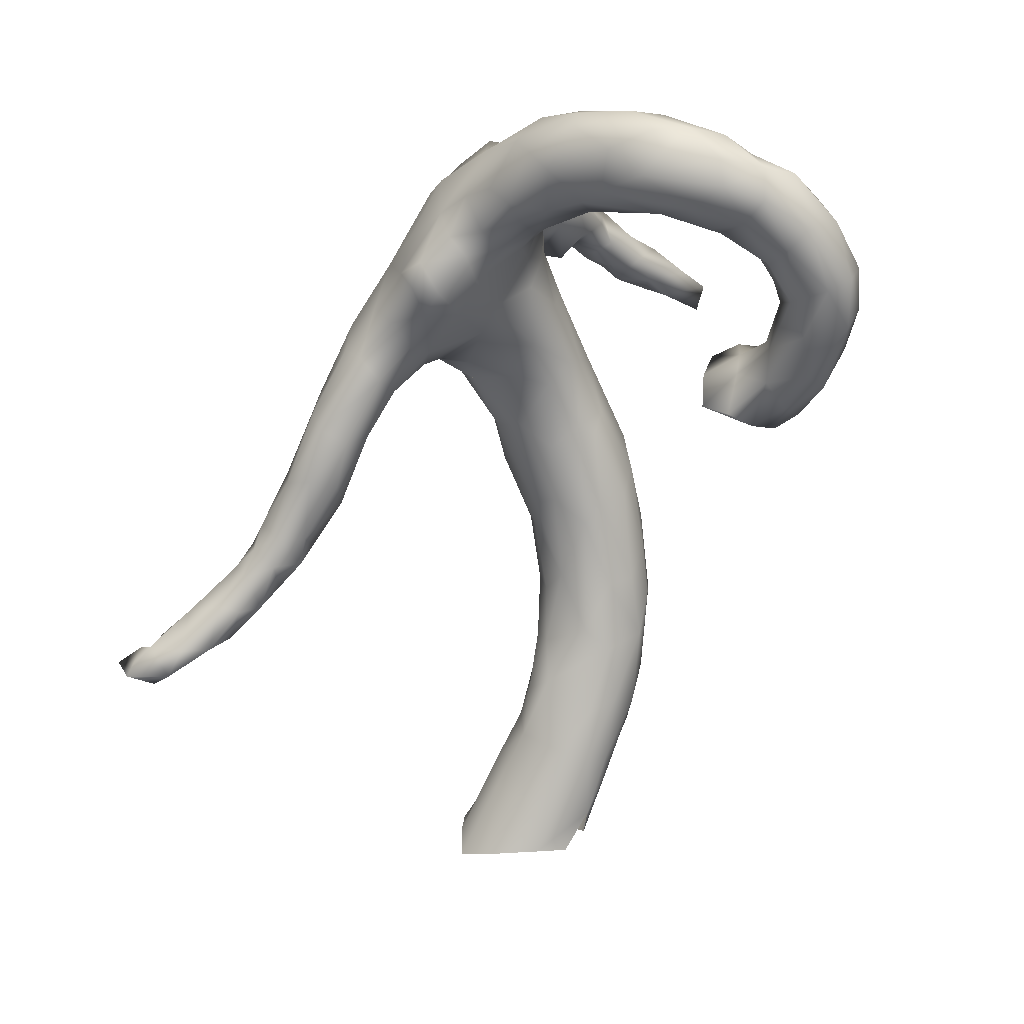
<metadata>
{"format":"obj","ext":"obj","renderer":"f3d","projection":"perspective","resolution":1024,"background":"white","views":[{"elev":24.9,"azim":-31.5,"up":"+Z"}]}
</metadata>
<code>
v 7.717 -61.66 -23.64
v 6.294 -61.88 -23.16
v 6.779 -62.06 -22.64
v 6.939 -61.28 -23.19
v 7.68 -61.64 -23.14
v 7.356 -61.18 -23.54
v 7.806 -61.11 -23.82
v 8.162 -61.2 -24.16
v 6.708 -61.2 -22.72
v 5.872 -61.65 -23.08
v 6.631 -62.03 -22.12
v 7.414 -61.69 -22.68
v 7.248 -61 -23.14
v 7.766 -61.18 -22.58
v 7.267 -61.17 -22.13
v 7.717 -60.79 -23.14
v 8.878 -61.21 -24.5
v 8.698 -61.61 -24.14
v 8.323 -60.82 -23.88
v 8.481 -61.5 -23.7
v 8.459 -61.23 -23.25
v 6.272 -61.45 -22.26
v 5.381 -61.64 -23.14
v 6.179 -62.08 -22.36
v 6.393 -62.2 -21.64
v 6.71 -61.65 -21.68
v 7.248 -60.94 -22.64
v 6.773 -61.18 -22.13
v 8.36 -60.74 -23.35
v 9.104 -61.65 -24.56
v 9.123 -60.96 -24.14
v 9.108 -61.18 -23.66
v 5.59 -62.57 -23.6
v 5.569 -62.06 -23.08
v 5.41 -61.95 -23.62
v 5.737 -61.92 -22.5
v 5.665 -61.6 -21.82
v 5.891 -62.38 -21.7
v 6.311 -61.59 -21.55
v 9.567 -61.18 -24.64
v 10.08 -61.69 -24.54
v 9.589 -61.64 -24.14
v 9.593 -61.18 -24.14
v 5.508 -62.16 -24.15
v 5.147 -61.91 -24.17
v 5.118 -62.58 -22.59
v 5.25 -63.46 -23.23
v 5.307 -61.68 -21.94
v 5.106 -62.59 -21.93
v 5.798 -61.7 -21.18
v 6.204 -62.11 -21.18
v 9.97 -61.62 -25.06
v 5.666 -63.03 -23.87
v 5.96 -62.7 -24.7
v 4.166 -61.51 -23.28
v 4.406 -61.4 -22.65
v 3.721 -61.82 -21.65
v 5.597 -62.57 -21.18
v 4.904 -61.83 -21.14
v 5.385 -62.14 -20.63
v 5.358 -62.6 -20.83
v 5.369 -64.05 -24.51
v 5.867 -63.58 -24.7
v 4.874 -63.89 -23.3
v 4.656 -61.83 -25.33
v 4.391 -61.8 -24.56
v 4.823 -63.56 -22.3
v 4.546 -63.91 -22.28
v 3.152 -61.79 -22.61
v 4.703 -63.68 -21.55
v 4.45 -64 -21.03
v 4.84 -63.1 -21.36
v 4.413 -61.9 -20.68
v 4.546 -61.98 -20.41
v 4.904 -62.67 -20.55
v 4.988 -64.23 -24.43
v 4.126 -64.19 -22.7
v 6.533 -63.03 -25.94
v 6.335 -62.53 -25.97
v 5.822 -62.09 -25.41
v 5.362 -61.87 -25.49
v 4.523 -62.41 -26.13
v 3.956 -62.21 -24.98
v 3.138 -62.13 -24.09
v 3.95 -64.33 -22
v 3.181 -61.72 -23.22
v 4.347 -63.69 -20.66
v 4.418 -63.02 -20.67
v 3.983 -62.67 -20.46
v 4.49 -64.26 -24.78
v 4.155 -64.21 -23.85
v 5.949 -62.27 -26.39
v 4.854 -62.18 -26.16
v 4.169 -62.71 -25.92
v 3.438 -62.47 -24.7
v 3.952 -64.56 -21.57
v 4.283 -64.38 -21.28
v 2.814 -61.92 -23.54
v 3.782 -62.13 -20.73
v 3.997 -63.3 -20.32
v 3.98 -63.93 -24.59
v 3.183 -63.94 -23.52
v 5.717 -64.31 -25.57
v 3.267 -64.27 -22.91
v 5.418 -62.18 -26.46
v 4.007 -63.15 -25.9
v 2.952 -62.78 -24.45
v 2.478 -62.48 -24.15
v 3.497 -64.84 -21.63
v 4.343 -64.82 -20.57
v 1.976 -62 -22.94
v 2.719 -62.1 -22.15
v 4.22 -64.52 -19.98
v 3.665 -64.2 -19.69
v 3.46 -63.21 -20.28
v 3.472 -63.11 -24.81
v 3.213 -63.31 -24.35
v 5.075 -64.45 -25.73
v 5.427 -64.52 -25.94
v 2.704 -63.21 -24.19
v 6.461 -64.03 -26.36
v 6.666 -63.03 -26.93
v 4.113 -63.87 -25.69
v 2.118 -63.03 -24.37
v 2.282 -64.63 -22.77
v 2.545 -64.79 -22.1
v 2.987 -64.99 -21.51
v 4.004 -65.55 -20.84
v 1.052 -62.6 -23.39
v 2.858 -62.56 -21.05
v 4.412 -65.33 -20.24
v 2.821 -63.05 -20.67
v 4.559 -64.3 -26.1
v 5.923 -64.9 -27.26
v 2.206 -63.49 -24.08
v 6.695 -63.6 -26.91
v 4.842 -62.64 -27.3
v 4.256 -63 -26.74
v 1.717 -62.66 -24.43
v 1.5 -62.34 -24.27
v 2.573 -64.94 -21.08
v 3.422 -65.46 -21.13
v 4.719 -66.17 -20.05
v 1.318 -62.21 -23.67
v 1.269 -63.15 -22.92
v 3.911 -64.5 -19.59
v 4.887 -66.21 -19.6
v 3.076 -64.2 -19.87
v 2.256 -63.99 -20.97
v 4.595 -64.37 -27.25
v 6.342 -64.5 -26.83
v 2.013 -63.9 -23.72
v 6.726 -64.36 -28.1
v 6.337 -62.53 -27.39
v 5.887 -62.43 -27.62
v 4.746 -63.23 -28.09
v 1.369 -63.68 -24.45
v 1.661 -63.17 -24.64
v 0.9659 -62.74 -25.35
v 0.5491 -62.43 -25.13
v 1.598 -63.97 -23.49
v 1.622 -64.48 -22.72
v 1.738 -64.79 -22.21
v 2.332 -64.78 -21.58
v 2.139 -64.52 -21.26
v 3.006 -65.63 -20.83
v 2.764 -65.57 -20.43
v 2.677 -65.08 -20.28
v 2.525 -64.47 -20.55
v 3.219 -66.18 -20.5
v 3.944 -66.49 -20.54
v 4.455 -66.32 -20.43
v 0.6714 -63.05 -23.67
v 1.479 -63.82 -22.05
v 1.318 -63.75 -23.03
v 1.881 -62.67 -22.28
v 1.963 -63.35 -21.56
v 4.724 -66.03 -19.12
v 4.249 -65.7 -18.91
v 3.682 -65.25 -19.05
v 3.159 -65.18 -19.44
v 5.018 -64.85 -27.68
v 4.413 -63.92 -27.43
v 5.354 -64.92 -27.34
v 5.816 -65.36 -28.87
v 6.305 -65.04 -28.37
v 6.727 -63.08 -28.44
v 5.372 -62.46 -27.57
v 4.508 -63.78 -27.99
v 1.069 -63.37 -25.21
v 0.9976 -63.78 -24.12
v 0.7273 -63.73 -25.25
v 1.407 -64.39 -22.16
v 1.581 -64.4 -21.68
v 3.594 -66.72 -20.25
v 5.223 -66.86 -20.13
v 0.7326 -63.52 -23.69
v 3.113 -65.67 -19.48
v 4.606 -64.63 -28.8
v 6.871 -63.54 -28.31
v 5.285 -63.24 -29.69
v 0.2361 -63.81 -25.25
v -0.1162 -63.46 -25.01
v 0.3359 -62.61 -24.6
v 3.148 -66.29 -19.69
v 3.713 -67.15 -19.95
v 4.864 -67.22 -20.46
v 5.097 -67.06 -18.78
v 3.831 -66.12 -18.79
v 4.495 -66.87 -18.67
v 5.305 -65.33 -28.92
v 6.628 -64.82 -29.52
v 4.908 -63.49 -29.41
v 4.622 -63.79 -29.21
v 4.446 -64.31 -29.2
v 0.032 -63.76 -26.11
v 0.2368 -63.5 -26.62
v 0.7945 -63.08 -25.85
v -0.4448 -63.58 -25.97
v 0.3106 -62.53 -26.14
v -0.4128 -62.55 -26.14
v -0.06981 -63.03 -24.85
v 4.098 -67.85 -19.55
v 4.63 -67.68 -20.37
v 5.859 -67.45 -20.14
v 5.551 -67.58 -20.53
v 5.862 -67.39 -19.61
v 5.837 -67.59 -19.24
v 3.6 -66.51 -18.93
v 5.881 -65.62 -30.04
v 6.273 -65.3 -29.36
v 6.157 -65.3 -31
v 6.739 -64 -29.82
v 6.623 -63.53 -29.98
v 6.316 -62.95 -29.05
v 5.781 -63.15 -29.89
v 4.385 -64.07 -30.74
v 4.244 -64.32 -30.18
v 0.3452 -63.02 -26.74
v -0.6793 -63.05 -26.14
v 0.02552 -62.52 -26.94
v -0.6226 -62.35 -27.04
v 3.784 -67.28 -19.16
v 4.399 -68 -19.15
v 5.525 -68.32 -20.71
v 6.39 -67.78 -20.11
v 6.227 -67.79 -20.65
v 6.169 -68.51 -21.1
v 6.279 -67.94 -19.64
v 5.659 -68.16 -18.97
v 5.017 -67.91 -18.79
v 4.465 -67.67 -18.81
v 6.432 -64.67 -30.79
v 6.545 -63.93 -30.64
v 4.692 -63.82 -31.69
v 3.789 -64.72 -31.17
v 4.199 -64.72 -30.15
v -1.102 -62.74 -27.03
v 4.75 -68.46 -20.11
v 5.214 -68.64 -19.21
v 5.189 -68.47 -20.54
v 6.764 -68.18 -19.98
v 6.594 -68.14 -21.06
v 6.102 -68.38 -19.33
v 5.087 -65.71 -30.17
v 6.163 -63.53 -30.89
v 5.812 -63.42 -31.18
v 5.299 -63.41 -31.1
v 4.749 -65.34 -29.83
v -0.6063 -63.57 -27.14
v -0.2541 -63.23 -27.48
v -0.2681 -62.68 -27.54
v -1.066 -63.32 -27.11
v -0.6996 -62.45 -27.73
v -1.195 -62.5 -27.49
v -1.424 -62.99 -27.4
v 5.46 -69.09 -20.29
v 5.128 -68.86 -19.64
v 6.811 -67.99 -20.55
v 6.87 -68.71 -19.77
v 6.026 -69.11 -21.16
v 6.514 -68.63 -21.68
v 6.555 -69.04 -19.59
v 5.918 -69 -19.4
v 4.504 -65.85 -31.42
v 5.099 -65.91 -31.24
v 5.828 -65.29 -32.21
v 6.479 -64 -31.64
v 6.311 -63.72 -31.64
v 5.757 -63.54 -31.81
v 3.691 -64.55 -31.78
v 4.089 -64.18 -31.89
v 3.458 -65.03 -31.98
v 3.979 -65.15 -30.83
v -0.703 -63.54 -27.66
v -1.243 -63.46 -27.62
v -0.7136 -62.87 -28.09
v -1.204 -62.41 -28.01
v -1.676 -62.7 -27.82
v -1.68 -63.17 -27.86
v 5.712 -69.28 -19.88
v 6.143 -69.49 -20.81
v 7.438 -68.32 -21.2
v 7.469 -68.26 -20.5
v 7.151 -69.54 -20.43
v 7.402 -68.62 -20.26
v 6.765 -68.54 -22.17
v 7.172 -68.28 -21.71
v 6.428 -69.27 -21.88
v 5.645 -65.76 -31.44
v 6.368 -64.46 -31.97
v -1.528 -63.39 -28.46
v -1.004 -63.15 -28.25
v -1.364 -62.64 -28.68
v -2.232 -63.05 -28.39
v 6.492 -69.63 -20.42
v 7.704 -68.39 -21.66
v 7.719 -68.72 -21.04
v 6.55 -68.56 -23.05
v 6.776 -69.87 -21.56
v 6.622 -69.44 -22.55
v 5.331 -65.48 -32.85
v 6.022 -64.57 -32.48
v 5.85 -64.04 -32.68
v 5.23 -64.05 -32.75
v 3.888 -64.07 -32.9
v 3.126 -64.55 -32.66
v 2.848 -64.98 -33.06
v 3.877 -65.77 -32.16
v -1.659 -62.39 -28.64
v -1.797 -62.36 -28.31
v -2.657 -62.56 -28.58
v -1.964 -63.35 -28.47
v 7.266 -69.9 -21.42
v 7.94 -68.69 -22.06
v 7.514 -69.19 -20.88
v 7.655 -69.63 -21.36
v 6.841 -68.08 -23.1
v 7.208 -68.19 -22.55
v 7.732 -68.21 -22.57
v 7.25 -69.91 -22.34
v 4.338 -66.1 -32.24
v 4.801 -66.08 -32.4
v 4.967 -65.87 -32.87
v 5.538 -64.82 -32.99
v 5.187 -64.43 -33.26
v 4.632 -63.96 -32.49
v 3.073 -65.64 -33.17
v -2.035 -63.05 -29.13
v -2.128 -62.5 -29.22
v -2.597 -62.25 -29.14
v -3.065 -62.16 -29.14
v -3.103 -63.08 -29.12
v -2.597 -63.26 -29.14
v 6.783 -69.41 -23.34
v 7.248 -67.83 -23.24
v 7.837 -68.6 -23.19
v 7.513 -68.03 -22.91
v 7.865 -69.12 -22.6
v 7.646 -69.38 -22.98
v 7.652 -69.69 -22.13
v 7.223 -69.35 -23.68
v 4.765 -65.36 -34.17
v 5.142 -64.87 -33.69
v 4.693 -64.14 -33.34
v 3.645 -64.04 -34.16
v 3.114 -64.04 -34.08
v 3.163 -64.27 -33.3
v -2.594 -62.61 -29.58
v -3.17 -62.12 -29.71
v -3.542 -62.58 -29.14
v -3.374 -63 -29.63
v 6.719 -68.89 -24.14
v 6.453 -68.64 -23.65
v 6.358 -67.87 -23.71
v 6.768 -67.4 -23.57
v 7.281 -67.34 -23.66
v 7.758 -68.09 -23.35
v 4.32 -66.15 -33.55
v 4.469 -65.79 -34.25
v 2.292 -64.5 -34.14
v 2.561 -64.14 -34.16
v 2.289 -65.58 -34.19
v 1.973 -65.02 -34.38
v 3.096 -66.16 -34.08
v 3.721 -66.25 -34.2
v -3.534 -62.12 -29.34
v -4.075 -62.64 -29.6
v -3.51 -62.57 -29.95
v 7.289 -68.58 -24.49
v 7.586 -68.65 -24.09
v 6.834 -68.48 -24.7
v 6.385 -68.37 -24.59
v 6.083 -68.01 -24.41
v 5.754 -67.65 -24.32
v 6.163 -67.1 -23.95
v 6.757 -66.55 -23.88
v 7.233 -66.74 -23.66
v 7.682 -67.51 -23.86
v 7.707 -66.9 -23.76
v 7.806 -68.14 -23.95
v 7.873 -67.73 -24.28
v 4.647 -64.88 -34.53
v 4.31 -64.49 -34.65
v 3.643 -64.06 -34.82
v 3.195 -63.9 -34.6
v -4.003 -62.06 -29.57
f 6 7 1
f 1 8 20
f 7 8 1
f 6 1 5
f 5 1 20
f 4 2 9
f 10 2 24
f 3 24 2
f 2 10 9
f 11 24 3
f 12 11 3
f 4 13 6
f 13 4 9
f 5 20 21
f 5 14 12
f 21 14 5
f 12 14 15
f 7 6 16
f 6 13 16
f 8 7 19
f 7 16 19
f 18 8 17
f 17 8 19
f 20 8 18
f 10 22 9
f 10 34 23
f 34 10 36
f 10 24 36
f 23 37 10
f 10 37 22
f 24 11 25
f 11 26 25
f 12 26 11
f 12 15 26
f 13 9 27
f 13 27 14
f 13 14 16
f 9 22 28
f 9 28 15
f 9 15 27
f 14 21 29
f 14 29 16
f 15 14 27
f 26 15 28
f 19 16 29
f 18 17 30
f 18 30 42
f 20 18 42
f 17 19 31
f 29 31 19
f 20 42 32
f 32 21 20
f 32 29 21
f 34 33 35
f 46 33 34
f 23 34 35
f 55 23 35
f 55 56 23
f 56 48 23
f 23 48 37
f 38 36 24
f 38 24 25
f 25 51 38
f 39 25 26
f 39 51 25
f 28 39 26
f 28 22 39
f 32 31 29
f 30 17 40
f 40 17 31
f 30 52 41
f 40 52 30
f 30 41 42
f 40 31 43
f 43 31 32
f 32 42 43
f 22 37 39
f 33 44 35
f 46 53 33
f 44 45 35
f 47 53 46
f 34 36 46
f 45 55 35
f 46 36 49
f 49 36 38
f 50 37 48
f 39 37 50
f 58 49 38
f 51 58 38
f 50 51 39
f 40 41 52
f 42 40 43
f 42 41 40
f 47 63 53
f 33 53 54
f 33 54 44
f 66 55 45
f 49 67 46
f 67 47 46
f 56 57 48
f 72 67 49
f 49 58 72
f 48 59 50
f 57 59 48
f 59 60 50
f 60 51 50
f 61 58 51
f 61 51 60
f 47 62 63
f 54 53 63
f 62 47 64
f 54 78 79
f 63 78 54
f 54 80 44
f 80 54 79
f 80 45 44
f 81 66 45
f 81 45 80
f 67 64 47
f 65 66 81
f 64 67 68
f 66 86 55
f 86 69 55
f 55 69 56
f 57 56 69
f 70 67 72
f 71 70 72
f 58 61 72
f 59 73 74
f 57 73 59
f 59 74 60
f 75 60 74
f 61 60 75
f 61 75 72
f 64 76 62
f 77 76 64
f 68 77 64
f 83 65 82
f 65 83 66
f 83 84 66
f 84 86 66
f 70 68 67
f 85 77 68
f 97 85 68
f 97 68 70
f 86 84 98
f 71 97 70
f 88 87 71
f 72 88 71
f 88 72 75
f 73 99 74
f 75 89 88
f 74 89 75
f 76 90 118
f 76 118 62
f 62 118 103
f 62 103 63
f 91 90 76
f 77 91 76
f 121 63 103
f 121 78 63
f 92 80 79
f 80 92 81
f 82 65 93
f 81 93 65
f 105 93 81
f 92 105 81
f 83 82 94
f 95 83 94
f 84 83 95
f 104 91 77
f 85 104 77
f 97 96 85
f 84 108 98
f 86 111 69
f 98 111 86
f 111 112 69
f 57 69 112
f 57 99 73
f 112 99 57
f 100 87 88
f 100 88 89
f 89 99 130
f 99 89 74
f 101 90 91
f 103 118 119
f 102 101 91
f 104 102 91
f 121 136 78
f 78 136 122
f 78 122 79
f 94 106 95
f 95 106 116
f 95 116 107
f 84 95 107
f 107 108 84
f 85 109 104
f 96 109 85
f 110 96 97
f 110 97 71
f 144 111 98
f 108 144 98
f 130 99 112
f 110 71 113
f 113 71 87
f 113 87 114
f 100 114 87
f 100 115 114
f 89 115 100
f 130 115 89
f 130 132 115
f 123 90 101
f 101 116 123
f 133 90 123
f 90 133 118
f 101 102 117
f 116 101 117
f 119 134 103
f 103 134 151
f 151 121 103
f 120 117 102
f 122 154 79
f 154 92 79
f 155 105 92
f 155 92 154
f 188 93 105
f 188 105 155
f 93 137 82
f 137 93 188
f 138 82 137
f 94 82 138
f 138 106 94
f 106 123 116
f 117 107 116
f 120 108 107
f 120 107 117
f 120 124 108
f 124 139 108
f 104 125 102
f 125 104 126
f 104 109 126
f 127 126 109
f 142 127 109
f 96 142 109
f 142 96 128
f 128 96 110
f 131 128 110
f 140 108 139
f 144 108 140
f 129 111 144
f 176 111 129
f 176 112 111
f 176 130 112
f 113 131 110
f 114 146 113
f 115 148 114
f 132 148 115
f 119 118 184
f 118 182 184
f 118 133 182
f 119 184 134
f 120 102 135
f 121 153 136
f 151 153 121
f 136 200 122
f 122 200 187
f 122 187 154
f 189 183 138
f 183 106 138
f 183 123 106
f 135 124 120
f 158 124 135
f 124 158 139
f 102 125 152
f 164 126 127
f 141 127 166
f 142 166 127
f 127 141 164
f 142 128 171
f 131 143 128
f 129 173 145
f 129 145 176
f 177 130 176
f 132 130 177
f 178 131 113
f 146 178 113
f 147 143 131
f 131 178 147
f 148 146 114
f 148 180 146
f 148 132 149
f 149 169 148
f 150 133 123
f 150 123 183
f 133 150 182
f 102 152 135
f 200 136 153
f 138 137 156
f 137 188 156
f 138 156 189
f 135 157 158
f 135 152 157
f 159 140 139
f 139 158 159
f 140 159 160
f 160 144 140
f 152 162 161
f 162 152 125
f 163 162 125
f 163 125 126
f 164 163 126
f 141 165 164
f 141 166 167
f 141 167 168
f 165 141 169
f 141 168 169
f 166 142 170
f 171 170 142
f 172 171 128
f 128 143 172
f 160 204 144
f 204 129 144
f 173 129 204
f 176 145 174
f 145 175 174
f 173 197 145
f 145 197 175
f 178 146 179
f 179 146 180
f 180 148 181
f 181 148 169
f 149 132 177
f 149 165 169
f 134 184 185
f 186 134 185
f 151 134 186
f 151 186 153
f 157 152 161
f 235 154 187
f 235 155 154
f 188 155 236
f 236 155 235
f 156 188 213
f 214 189 156
f 156 213 214
f 191 157 161
f 158 157 190
f 192 157 191
f 190 157 192
f 190 159 158
f 161 162 175
f 193 175 162
f 161 175 191
f 162 163 193
f 163 194 193
f 194 163 164
f 164 165 194
f 165 149 194
f 166 170 167
f 195 170 171
f 196 172 143
f 196 143 147
f 173 204 222
f 197 173 222
f 174 175 193
f 175 197 191
f 174 177 176
f 149 177 174
f 179 180 209
f 180 181 209
f 198 181 168
f 181 169 168
f 181 198 209
f 174 194 149
f 199 182 150
f 150 183 199
f 199 183 189
f 184 182 211
f 184 211 185
f 186 212 153
f 153 212 200
f 187 200 234
f 187 234 235
f 188 201 213
f 201 188 236
f 218 190 192
f 159 190 218
f 191 202 192
f 203 202 191
f 197 203 191
f 193 194 174
f 170 195 205
f 205 167 170
f 168 167 198
f 167 205 198
f 195 206 205
f 224 195 171
f 206 195 224
f 207 171 172
f 224 171 207
f 172 196 207
f 196 226 207
f 225 226 196
f 196 147 227
f 225 196 227
f 147 178 227
f 222 203 197
f 179 208 178
f 179 209 210
f 179 210 208
f 198 229 209
f 198 205 229
f 182 269 211
f 269 182 199
f 185 231 186
f 186 231 212
f 200 212 233
f 200 233 234
f 214 215 189
f 189 215 199
f 216 192 202
f 217 192 216
f 192 217 218
f 219 216 202
f 203 219 202
f 159 218 220
f 220 160 159
f 221 160 220
f 204 160 221
f 221 222 204
f 206 243 205
f 243 229 205
f 243 206 223
f 245 207 226
f 224 207 245
f 227 178 228
f 228 178 208
f 209 229 210
f 229 252 210
f 185 211 230
f 185 230 231
f 212 231 232
f 237 214 213
f 255 237 213
f 255 213 201
f 257 214 238
f 214 237 238
f 215 214 257
f 215 257 199
f 239 218 217
f 220 218 239
f 219 203 240
f 203 222 240
f 241 220 239
f 242 221 220
f 242 220 241
f 222 221 240
f 259 206 224
f 259 223 206
f 223 244 243
f 261 259 224
f 245 261 224
f 247 225 246
f 227 246 225
f 247 226 225
f 245 226 248
f 226 247 248
f 246 227 249
f 228 249 227
f 208 250 228
f 208 251 250
f 210 251 208
f 210 252 251
f 229 243 252
f 269 199 257
f 211 269 265
f 211 265 230
f 231 230 232
f 232 253 212
f 212 253 233
f 233 253 254
f 233 254 234
f 234 254 266
f 266 235 234
f 266 236 235
f 201 268 255
f 268 201 236
f 267 268 236
f 267 236 266
f 256 257 238
f 238 237 256
f 258 240 221
f 221 242 258
f 243 244 252
f 259 278 223
f 260 244 223
f 278 260 223
f 252 244 251
f 244 260 251
f 247 246 279
f 279 246 262
f 249 262 246
f 247 263 248
f 279 263 247
f 280 262 249
f 228 264 249
f 280 249 264
f 228 250 264
f 265 286 230
f 230 286 310
f 230 310 232
f 254 253 288
f 288 266 254
f 256 294 257
f 269 257 294
f 216 270 217
f 219 270 216
f 271 217 270
f 217 271 239
f 271 272 239
f 239 272 241
f 240 273 219
f 219 273 270
f 241 272 242
f 275 242 274
f 258 242 275
f 272 274 242
f 273 258 276
f 258 275 276
f 258 273 240
f 259 261 277
f 278 259 277
f 245 277 261
f 245 281 277
f 281 245 248
f 279 262 304
f 304 262 306
f 262 280 306
f 263 282 248
f 248 282 281
f 283 280 264
f 284 264 250
f 283 264 284
f 250 260 284
f 251 260 250
f 265 285 286
f 310 287 232
f 253 232 311
f 253 311 288
f 289 266 288
f 266 289 267
f 267 289 290
f 290 268 267
f 255 268 347
f 290 347 268
f 291 256 237
f 237 292 291
f 292 237 255
f 293 294 256
f 293 256 291
f 294 265 269
f 270 273 295
f 295 271 270
f 295 297 271
f 297 272 271
f 272 297 274
f 296 273 276
f 296 295 273
f 274 298 275
f 297 298 274
f 299 275 298
f 299 276 275
f 299 300 276
f 300 296 276
f 278 277 301
f 278 284 260
f 278 301 284
f 281 302 277
f 277 302 301
f 263 279 303
f 303 279 304
f 305 306 280
f 283 305 280
f 307 282 308
f 263 308 282
f 308 263 303
f 309 281 282
f 302 281 309
f 309 282 307
f 294 285 265
f 310 322 287
f 329 294 293
f 285 294 329
f 296 313 295
f 313 297 295
f 312 313 296
f 300 312 296
f 313 314 297
f 297 314 298
f 298 314 331
f 331 299 298
f 300 299 315
f 315 299 332
f 332 299 331
f 300 333 312
f 315 333 300
f 301 302 316
f 284 301 316
f 309 320 302
f 316 302 320
f 308 303 317
f 317 303 318
f 304 318 303
f 306 318 304
f 306 305 336
f 318 306 336
f 305 283 316
f 283 284 316
f 319 309 307
f 307 308 339
f 339 308 317
f 321 320 309
f 321 309 319
f 342 285 329
f 285 342 286
f 286 342 343
f 343 310 286
f 344 310 343
f 344 322 310
f 287 322 323
f 311 287 323
f 347 326 255
f 326 292 255
f 291 327 293
f 327 291 292
f 348 293 328
f 329 293 348
f 293 327 328
f 312 314 313
f 314 330 331
f 316 320 334
f 316 334 305
f 317 318 335
f 318 336 335
f 305 334 337
f 305 337 336
f 374 321 319
f 307 338 319
f 307 339 338
f 339 317 340
f 340 317 335
f 355 341 321
f 320 321 341
f 320 341 334
f 355 321 374
f 322 345 323
f 323 345 324
f 325 324 345
f 346 365 325
f 346 325 345
f 325 365 347
f 328 327 381
f 381 327 368
f 327 292 368
f 368 292 326
f 342 329 385
f 329 348 385
f 349 312 333
f 314 312 349
f 349 350 314
f 314 350 330
f 330 350 331
f 351 332 331
f 351 331 350
f 352 332 351
f 315 353 354
f 315 354 333
f 315 332 353
f 333 354 349
f 337 335 336
f 375 319 338
f 374 319 375
f 338 376 375
f 338 356 376
f 338 339 356
f 356 339 340
f 340 357 358
f 335 357 340
f 356 340 358
f 355 362 341
f 360 341 362
f 360 361 341
f 334 341 361
f 334 361 337
f 342 385 379
f 342 379 343
f 379 344 343
f 363 322 380
f 344 380 322
f 364 345 322
f 363 364 322
f 346 345 364
f 366 326 347
f 366 347 365
f 367 368 326
f 367 326 366
f 385 386 379
f 349 354 369
f 369 350 349
f 350 369 351
f 351 370 352
f 369 370 351
f 371 353 332
f 352 371 332
f 370 371 352
f 354 353 372
f 372 353 371
f 369 354 372
f 335 361 359
f 337 361 335
f 373 355 374
f 373 362 355
f 375 376 396
f 356 377 376
f 378 356 358
f 399 356 378
f 399 377 356
f 357 378 358
f 359 360 357
f 359 357 335
f 361 360 359
f 344 379 380
f 381 368 382
f 382 368 367
f 348 328 383
f 383 328 384
f 328 381 384
f 385 348 383
f 369 372 389
f 369 389 370
f 370 387 371
f 371 388 372
f 388 371 387
f 388 389 372
f 362 373 390
f 391 362 390
f 362 391 360
f 392 373 393
f 393 373 374
f 390 373 392
f 375 394 374
f 394 393 374
f 394 375 395
f 395 375 396
f 396 376 397
f 377 398 376
f 376 398 397
f 400 377 399
f 400 398 377
f 357 401 378
f 399 378 401
f 402 399 401
f 391 357 360
f 357 391 401
f 363 403 364
f 403 346 364
f 405 366 365
f 346 404 365
f 404 405 365
f 404 346 403
f 405 406 366
f 366 406 367
f 370 407 387
f 4 6 5
f 4 5 12
f 4 12 3
f 4 3 2
f 325 347 290
f 232 287 311
f 324 325 290
f 324 290 289
f 323 324 289
f 311 323 289
f 311 289 288
f 403 363 380
f 404 403 380
f 388 387 407
f 389 388 407
f 370 389 407
f 401 391 390
f 402 401 390
f 402 390 392
f 402 392 393
f 397 398 400
f 393 394 395
f 400 399 402
f 400 402 393
f 397 400 393
f 397 393 395
f 397 395 396

</code>
